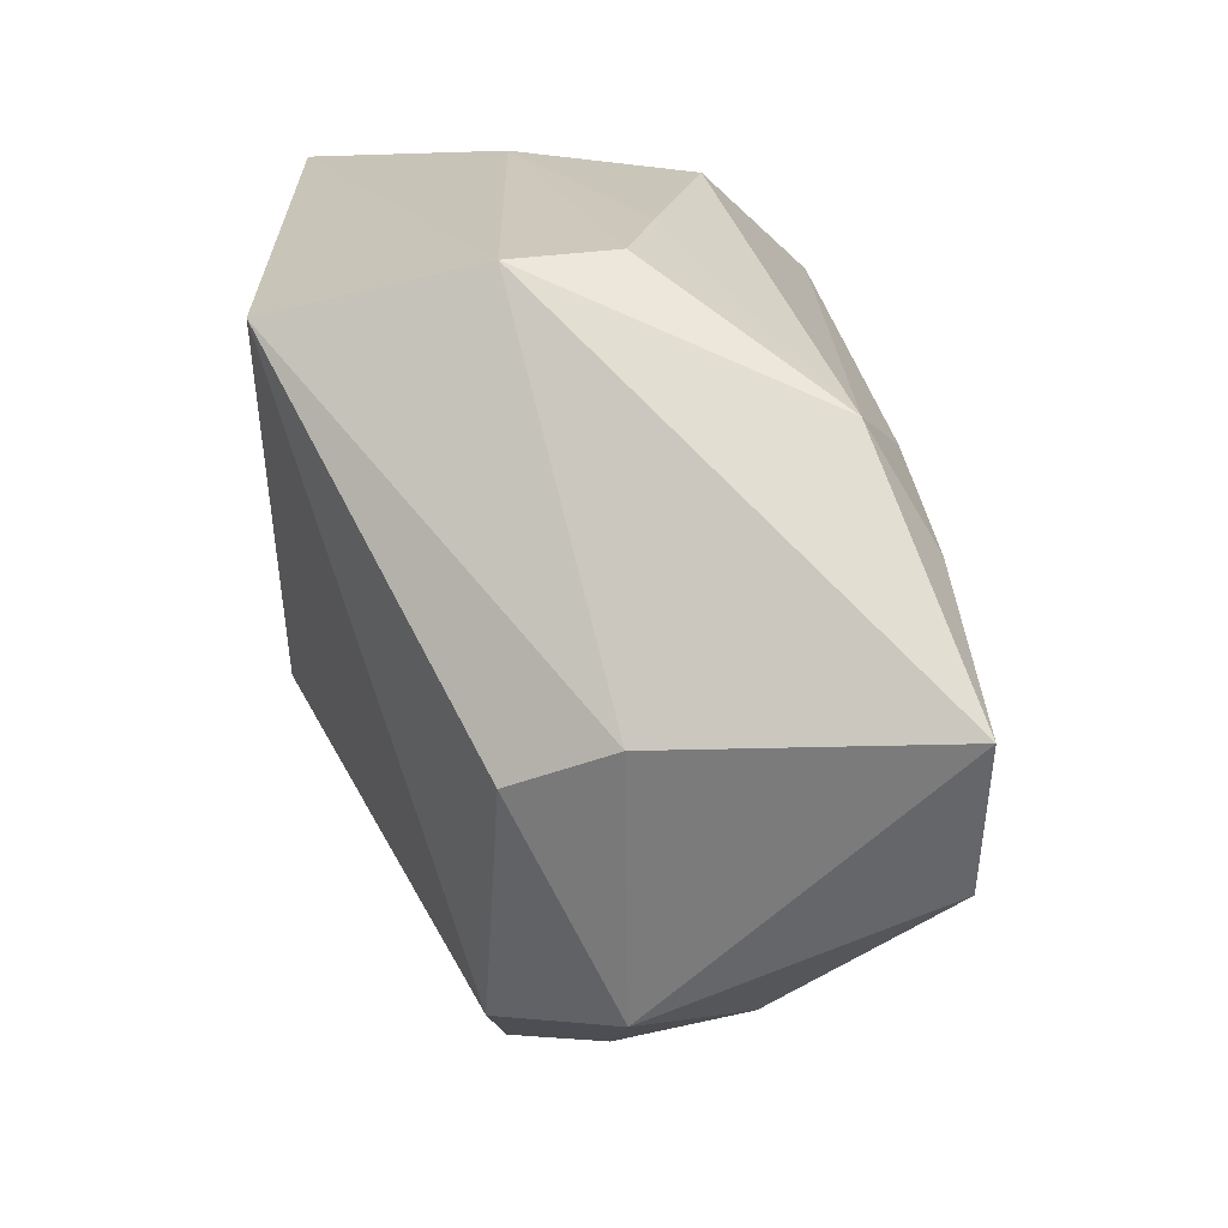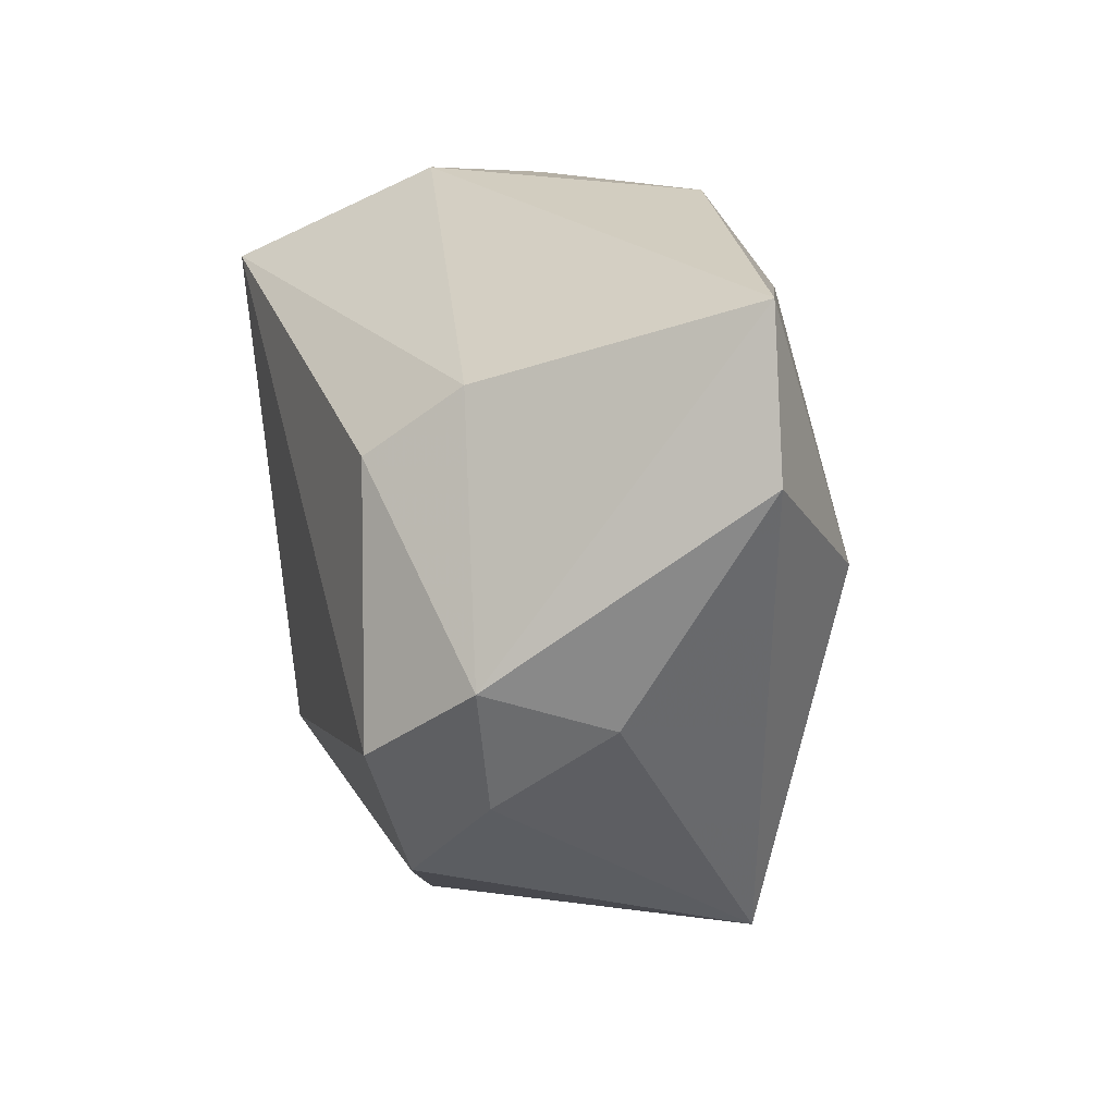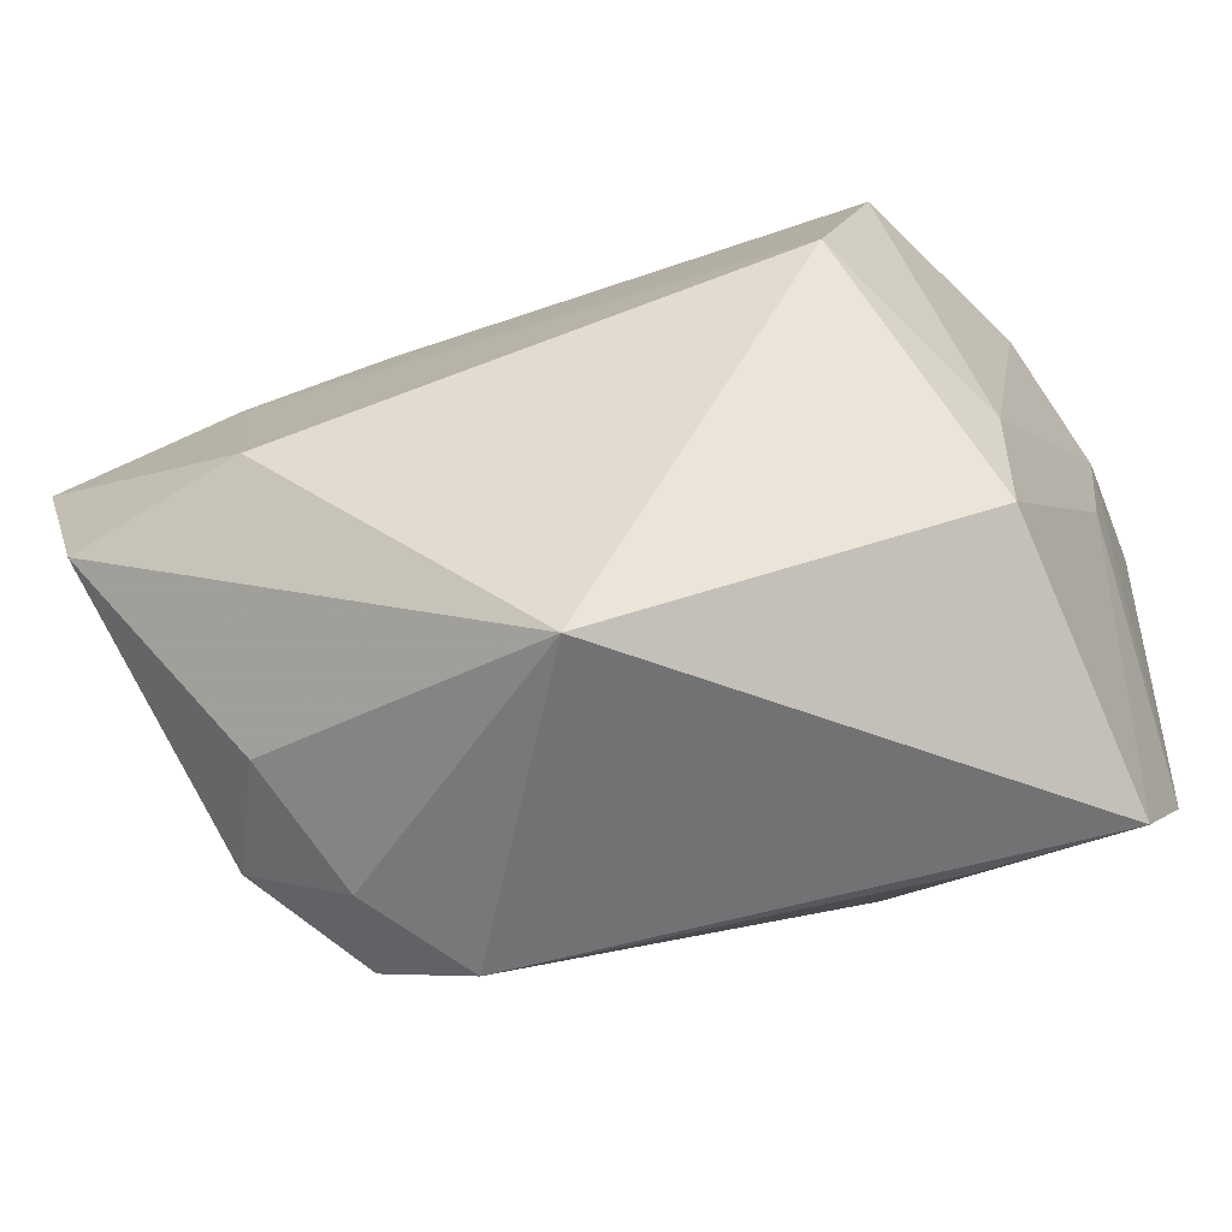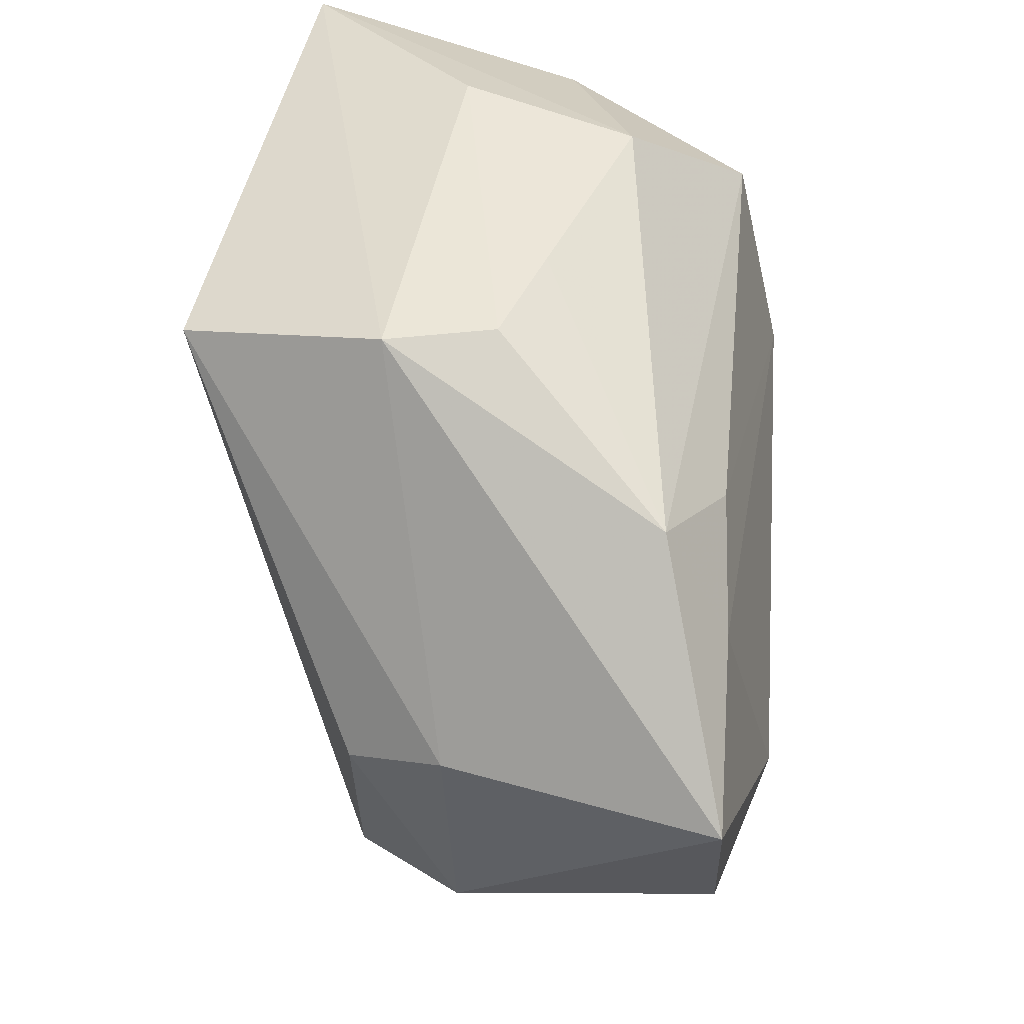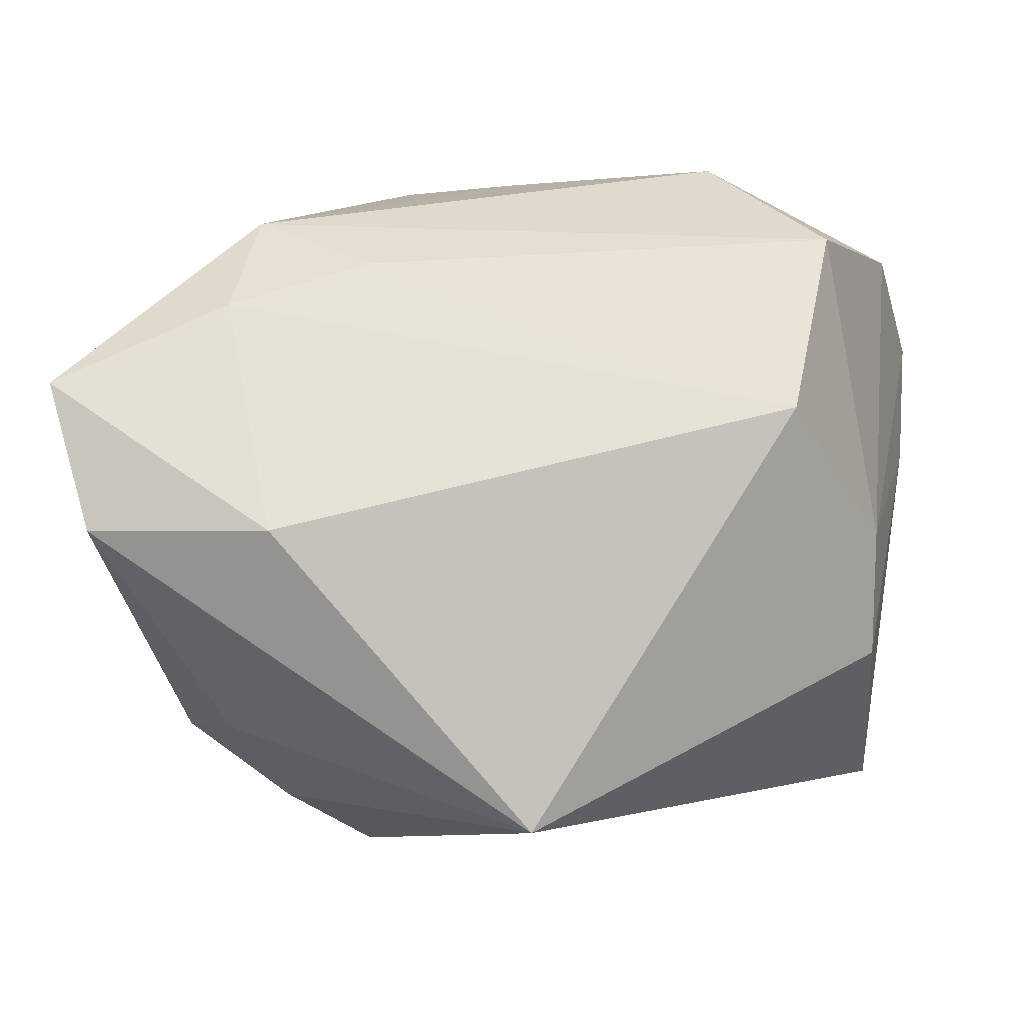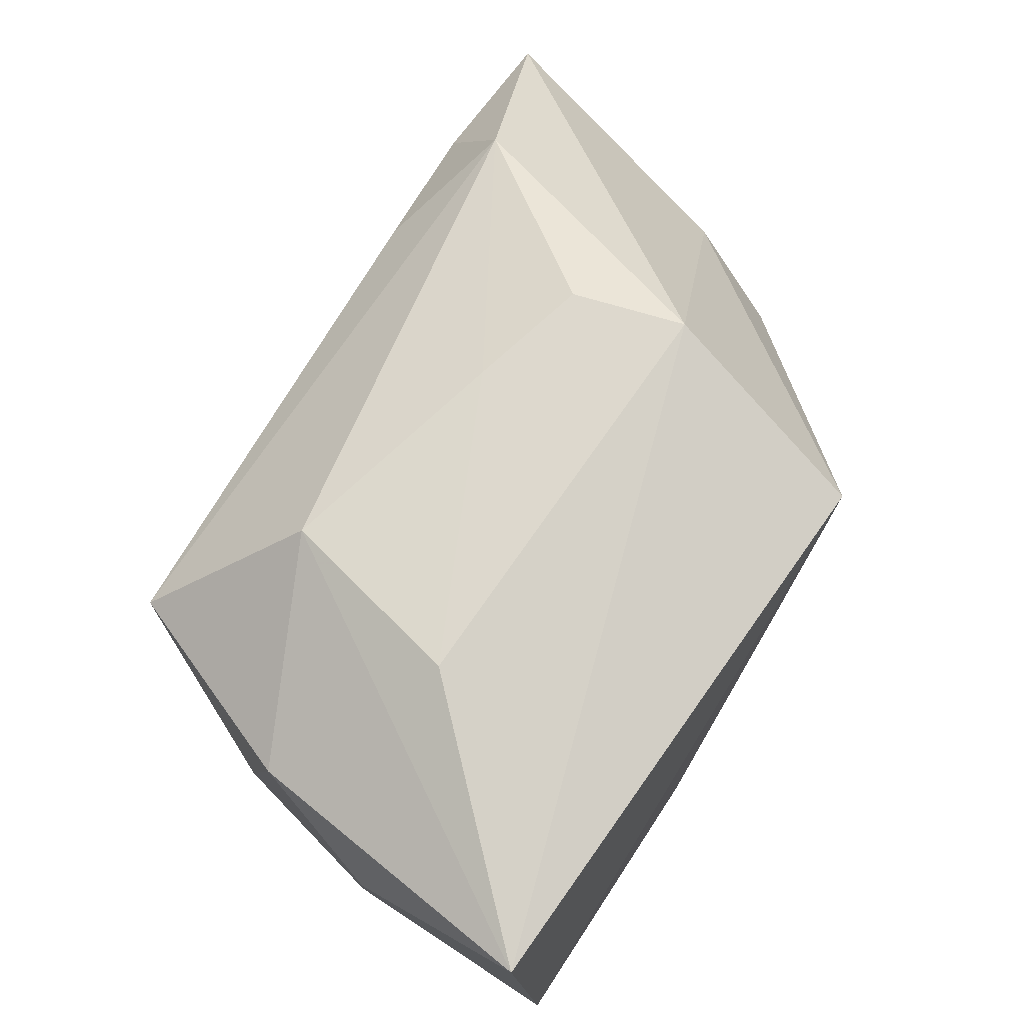
<metadata>
{"format":"obj","ext":"obj","renderer":"f3d","projection":"perspective","resolution":1024,"background":"white","views":[{"elev":21.9,"azim":88.1,"up":"+Y"},{"elev":-17.5,"azim":101.6,"up":"+Y"},{"elev":-62.1,"azim":-157.9,"up":"+Y"},{"elev":46.4,"azim":99.8,"up":"+Y"},{"elev":-14.2,"azim":-176.7,"up":"+Y"},{"elev":72.2,"azim":-56.4,"up":"+Y"}]}
</metadata>
<code>
v 0.02782 -0.02537 0.009144
v 0.01815 -0.03276 0.007692
v -0.03134 -0.02502 0.0188
v 0.03452 -0.02267 -0.001466
v 0.03951 -0.009537 -0.02577
v -0.03622 0.02679 0.02495
v -0.03357 -0.01311 0.0262
v -0.02632 0.01859 -0.01944
v 0.03487 -0.002923 0.007891
v 0.003797 0.03063 -0.004546
v -0.03093 -0.006551 -0.008323
v -0.01748 -0.02614 0.01715
v -0.03622 0.0172 0.009799
v -0.03027 -0.0175 -0.006671
v 0.02787 0.01172 -0.0243
v -0.03324 0.02278 -0.001365
v 0.03781 0.001279 -0.001073
v -0.01945 0.03091 0.006757
v 0.01293 0.02564 0.0262
v 0.01548 0.01601 -0.0225
v -0.03533 0.005642 0.008408
v 0.0009439 -0.03529 -0.01788
v -0.01592 0.0297 -0.009427
v 0.04344 0.004046 -0.02599
v -0.02275 0.00117 -0.02429
v 0.02501 -0.02952 -0.0004501
v 0.02619 0.02173 -0.01828
v 0.0288 -0.02473 -0.01151
v -0.008558 -0.01239 0.02604
v 0.02296 -0.01053 -0.02908
v 0.0139 0.03091 -0.002019
v 0.01681 0.03091 0.007397
f 19 6 7
f 24 15 27
f 25 11 8
f 30 22 25
f 5 22 30
f 30 24 5
f 25 15 30
f 15 24 30
f 28 22 5
f 14 22 3
f 25 22 14
f 14 11 25
f 11 14 21
f 3 7 21
f 21 14 3
f 32 24 27
f 32 6 19
f 5 24 4
f 4 28 5
f 27 15 20
f 20 8 27
f 20 15 25
f 25 8 20
f 27 8 23
f 23 10 27
f 29 7 3
f 3 12 29
f 29 1 19
f 19 7 29
f 13 7 6
f 13 21 7
f 11 21 13
f 27 10 31
f 31 32 27
f 1 4 9
f 19 1 9
f 3 22 2
f 2 12 3
f 1 29 2
f 2 29 12
f 6 23 16
f 16 23 8
f 16 13 6
f 16 8 11
f 11 13 16
f 10 23 18
f 18 31 10
f 32 31 18
f 6 32 18
f 18 23 6
f 17 4 24
f 17 9 4
f 19 9 17
f 17 32 19
f 24 32 17
f 28 4 26
f 22 28 26
f 26 2 22
f 26 4 1
f 1 2 26

</code>
